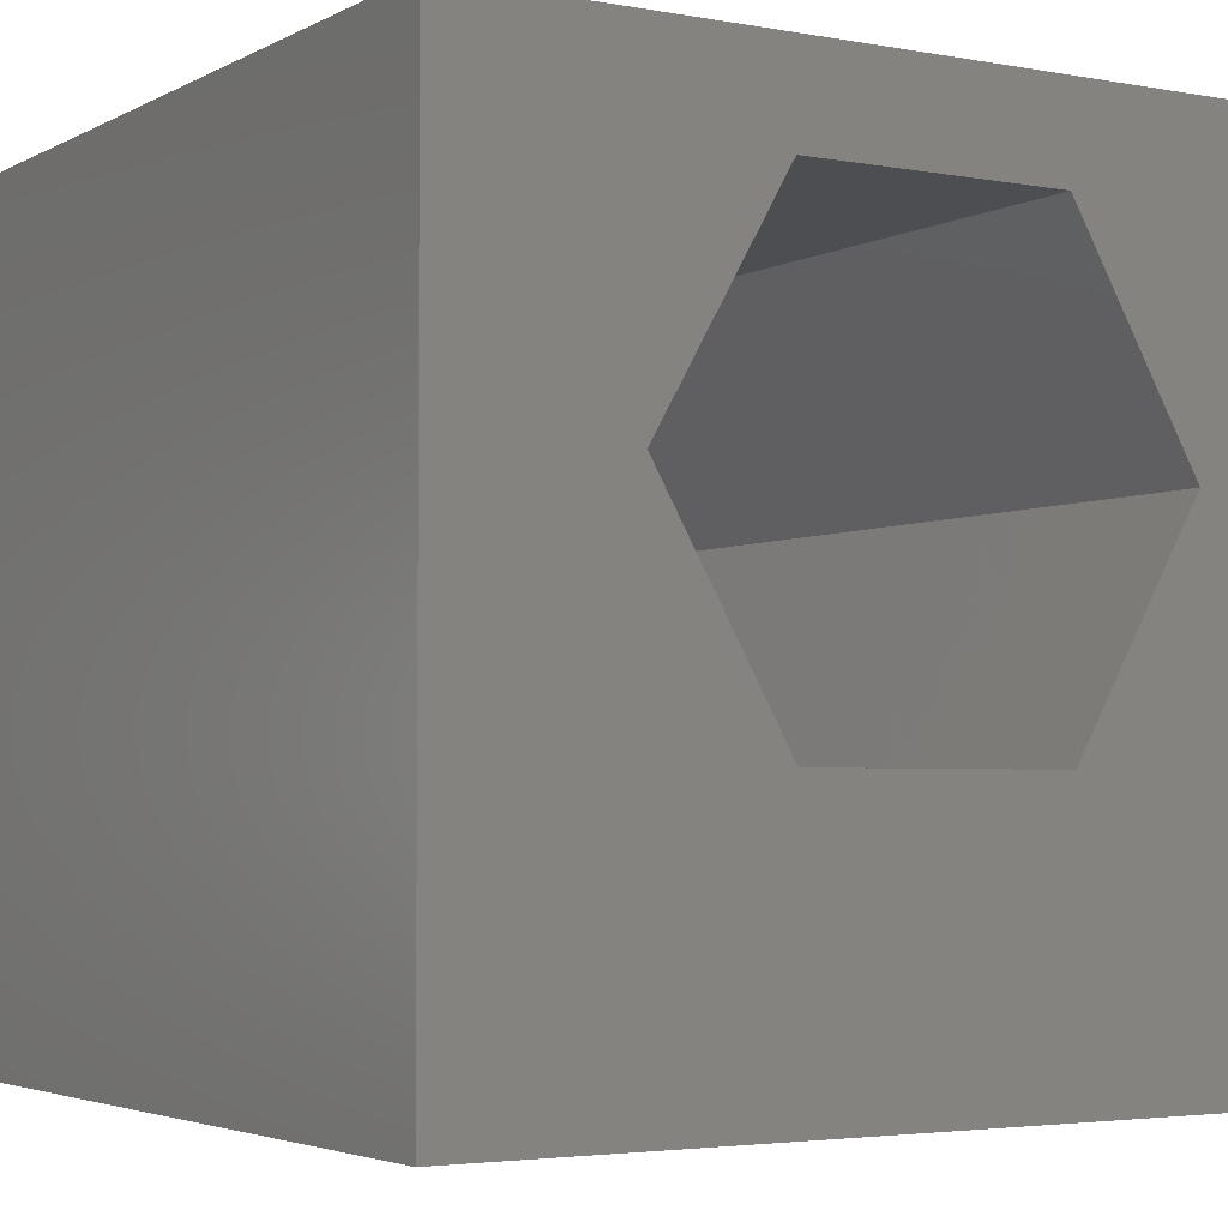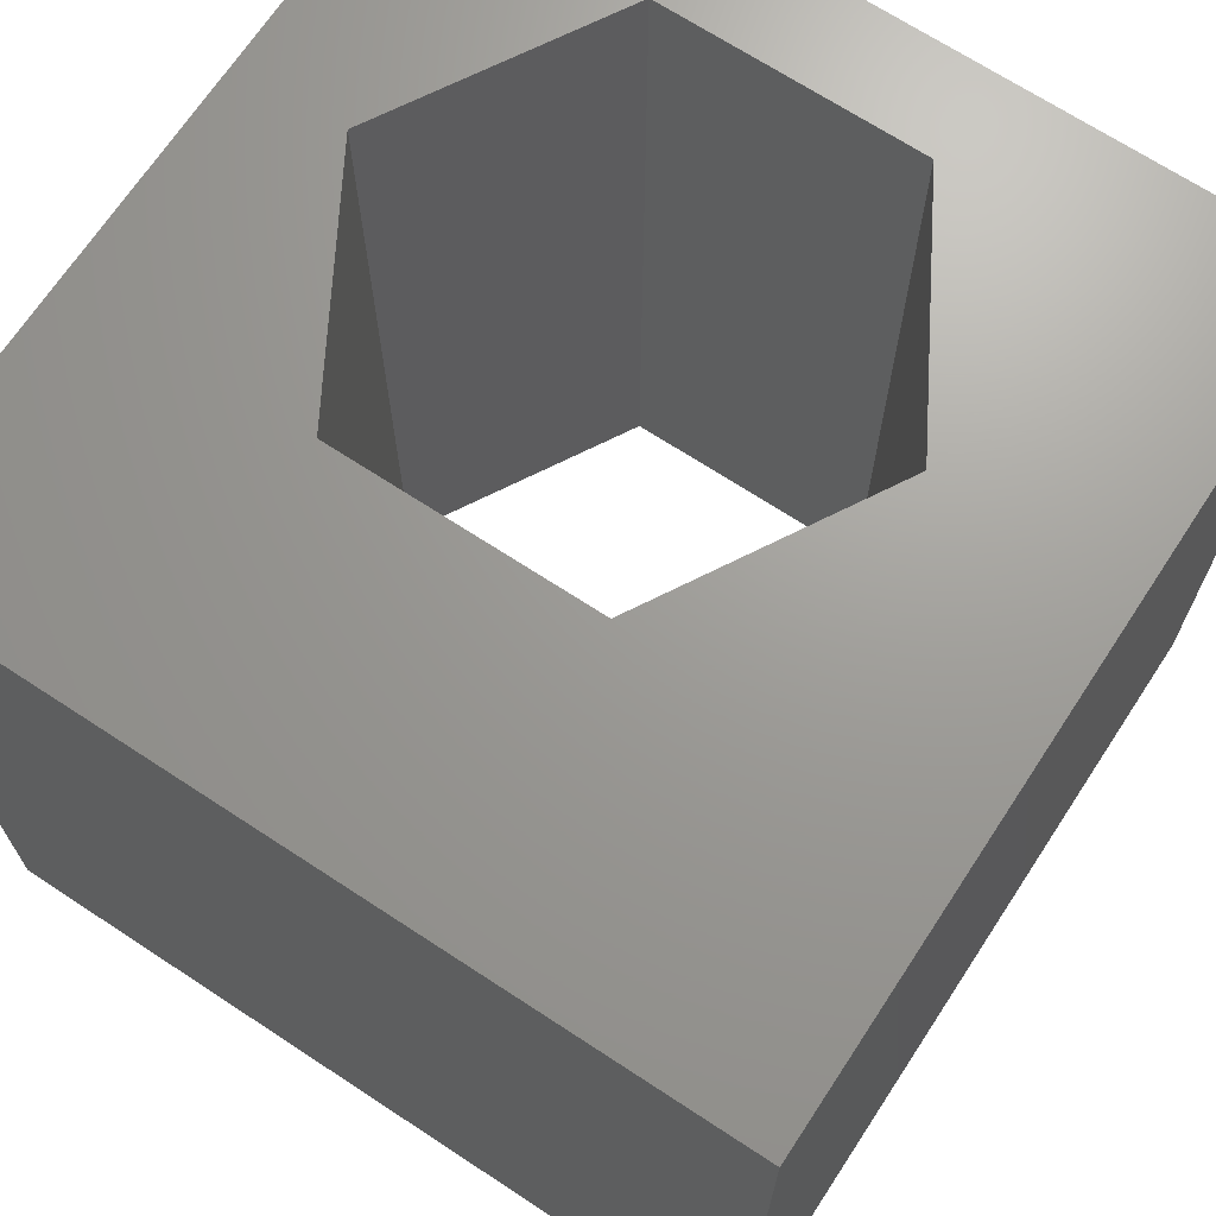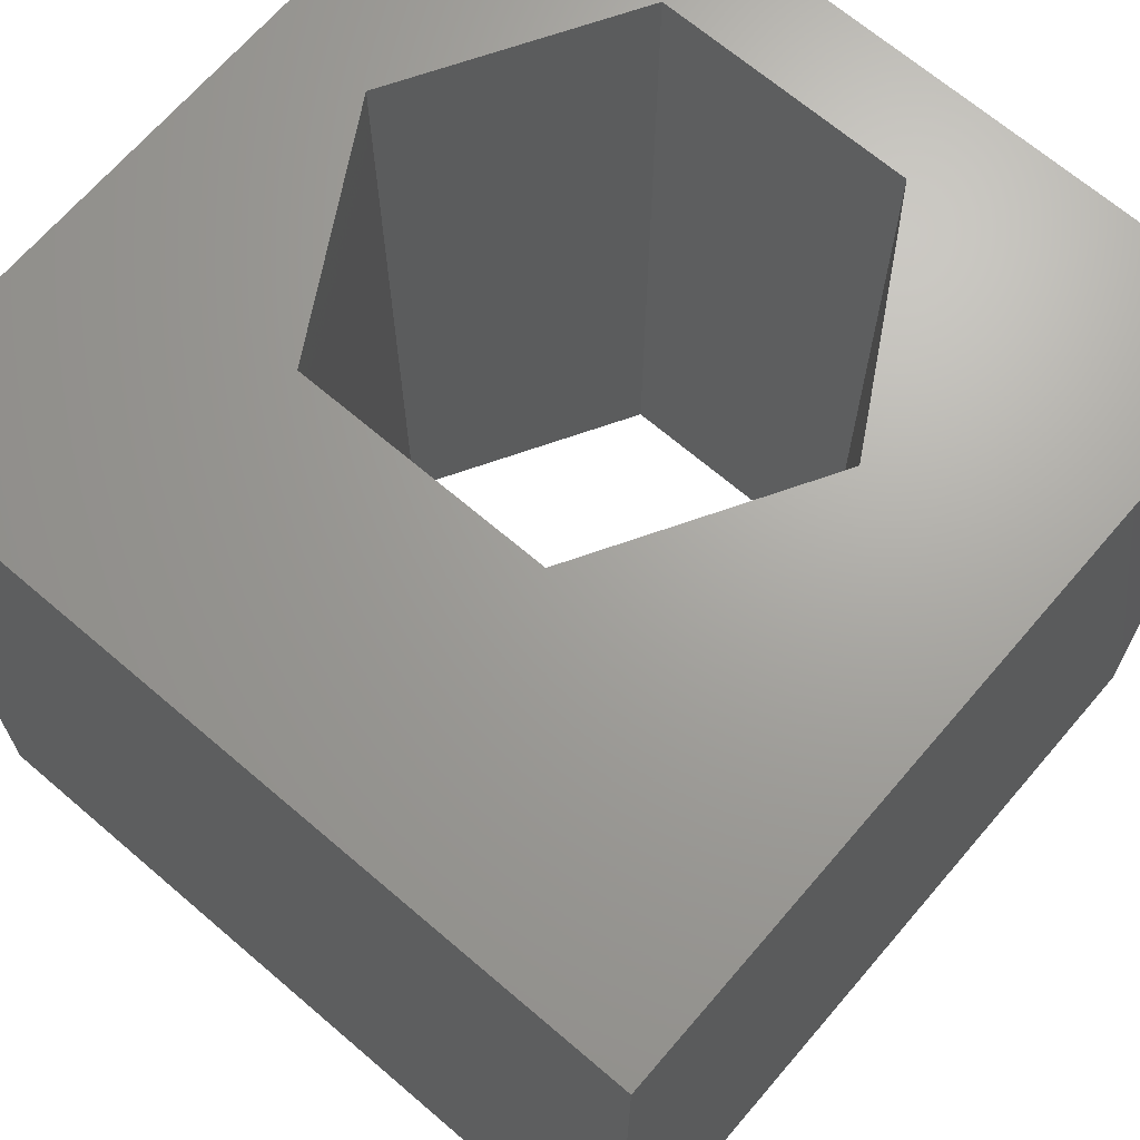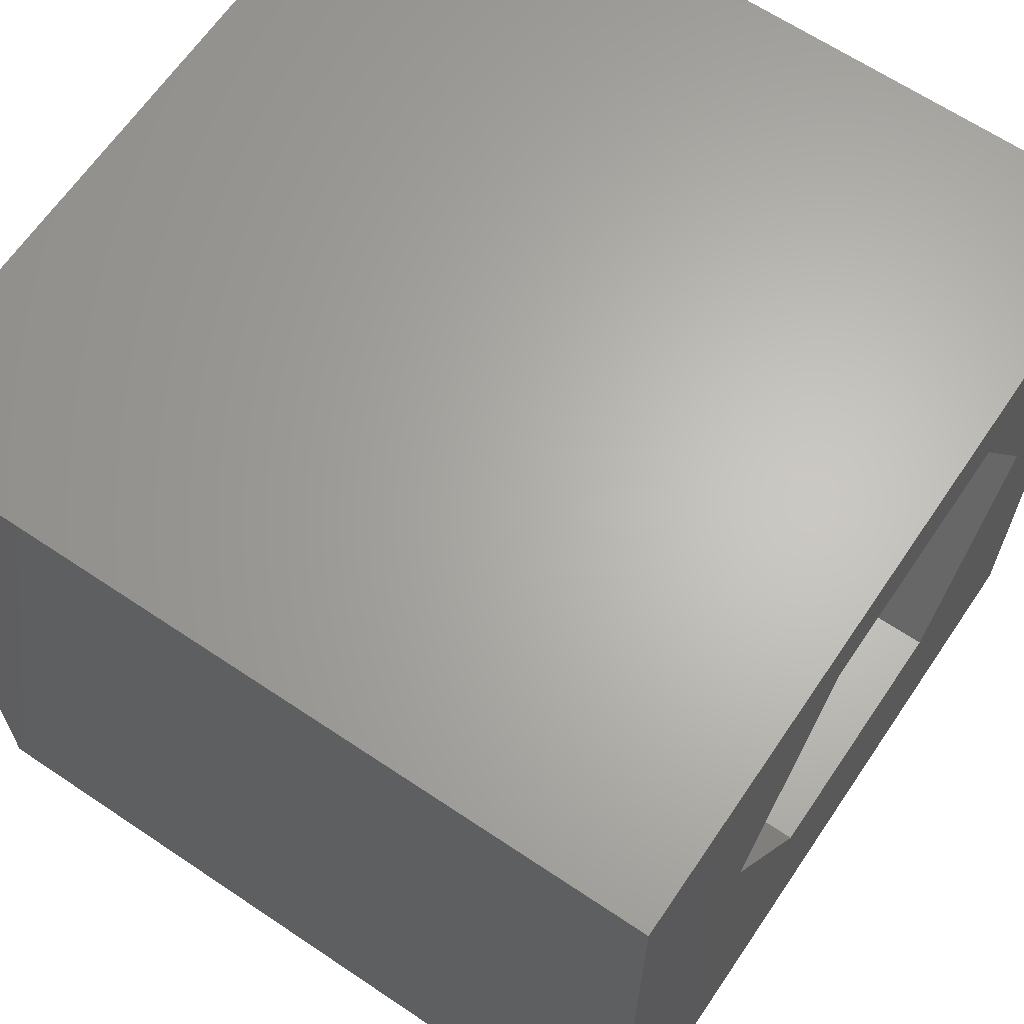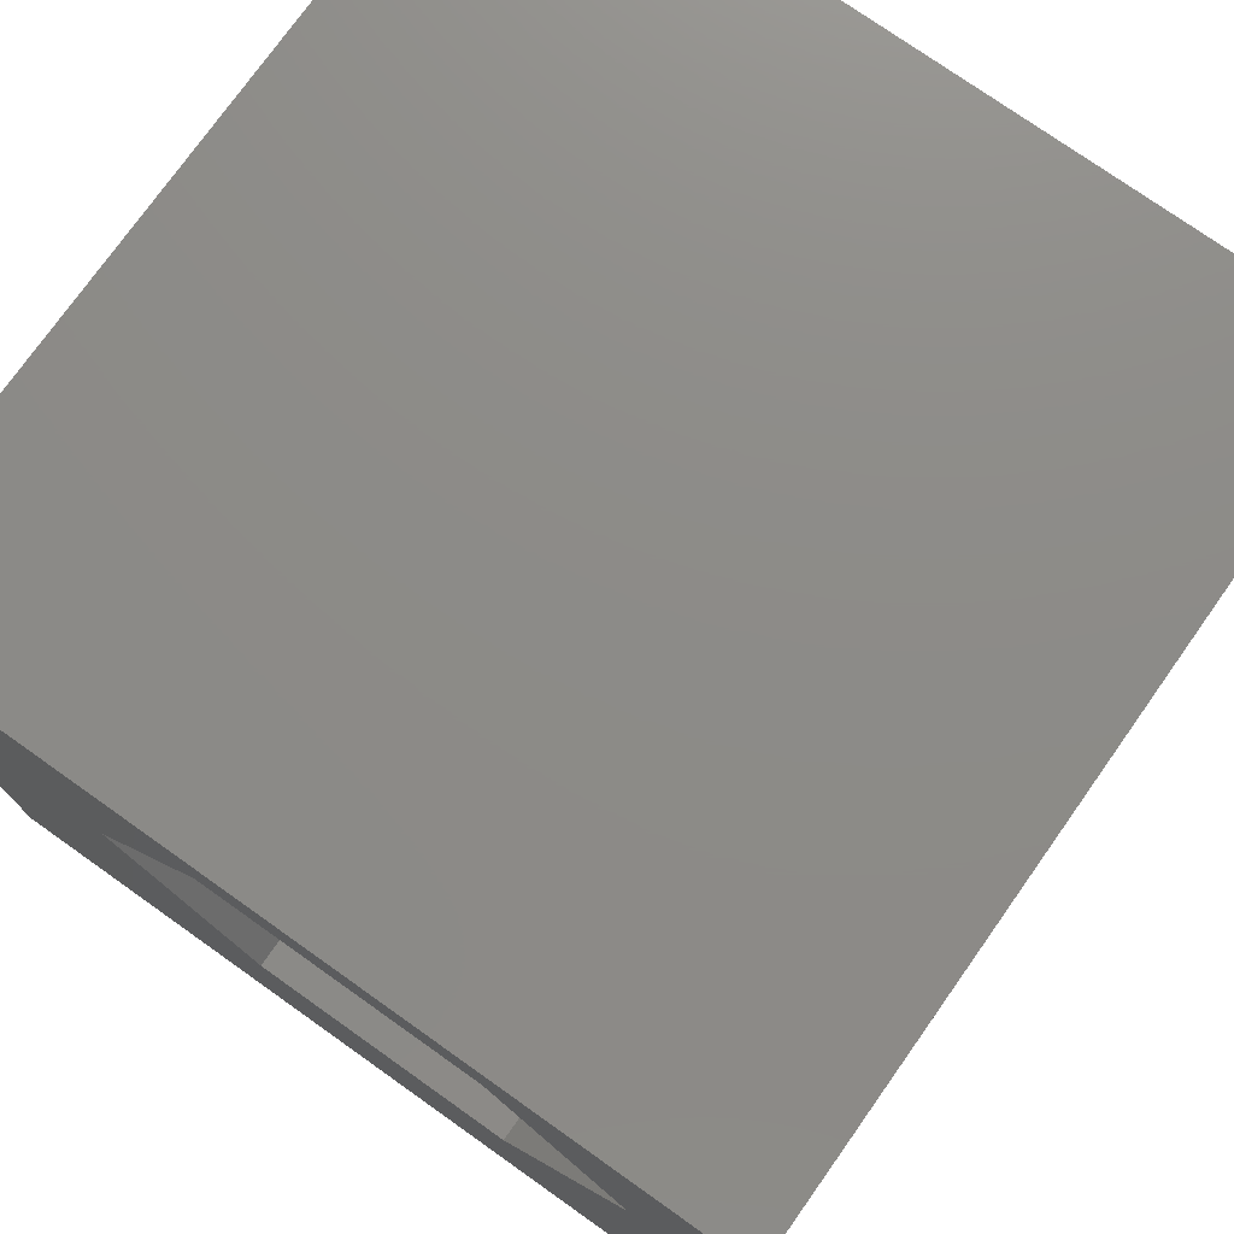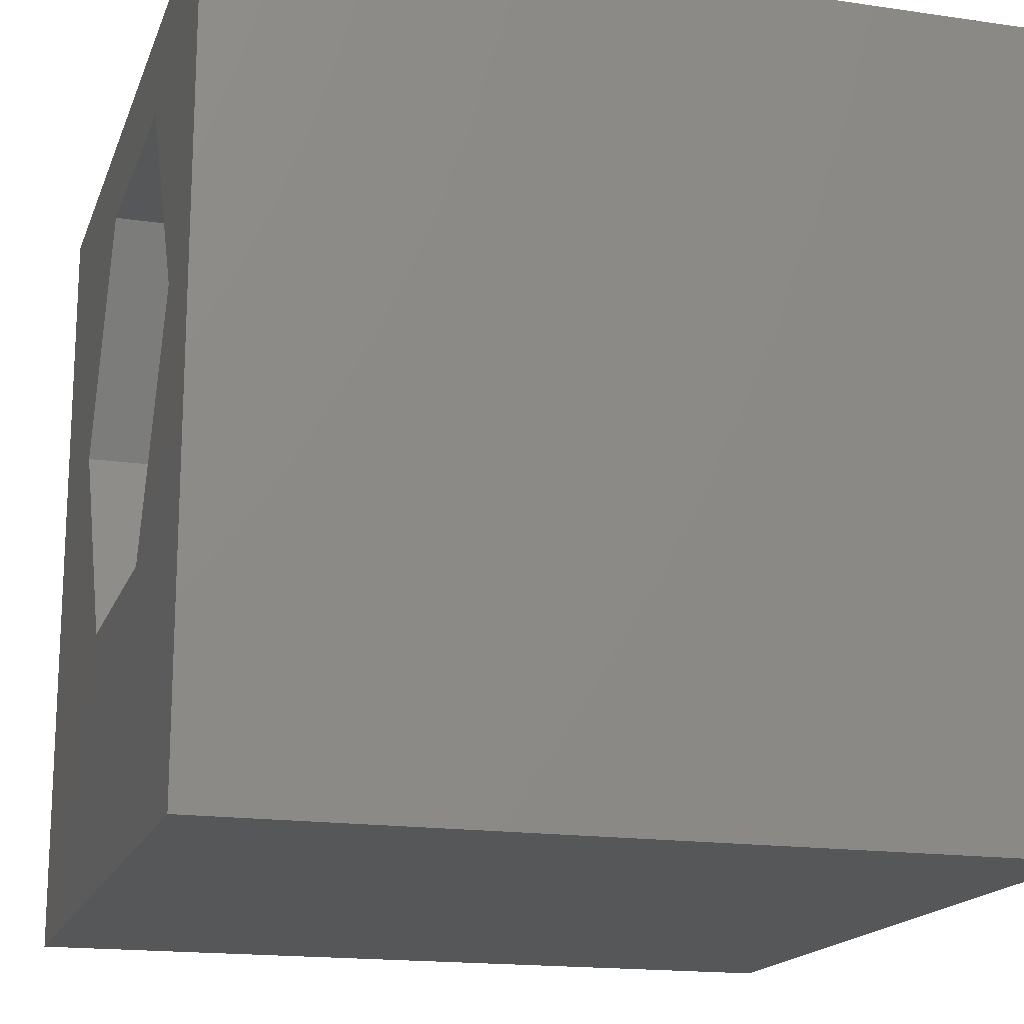
<metadata>
{"format":"stl","ext":"stl","renderer":"f3d","projection":"perspective","resolution":1024,"background":"white","views":[{"elev":-3.5,"azim":148.4,"up":"+Y"},{"elev":69.0,"azim":33.3,"up":"+Z"},{"elev":67.9,"azim":40.6,"up":"+Z"},{"elev":64.8,"azim":124.1,"up":"+Y"},{"elev":75.7,"azim":-144.7,"up":"+Y"},{"elev":-17.0,"azim":-106.4,"up":"+Y"}]}
</metadata>
<code>
# stl→obj: 20 verts, 40 faces
v 0 10 10
v 0 10 0
v 0 0 10
v 0 0 0
v 1.327 6.1 10
v 2.929 8.874 10
v 6.133 8.874 10
v 10 10 10
v 7.735 6.1 10
v 10 0 10
v 6.133 3.325 10
v 2.929 3.325 10
v 10 10 0
v 10 0 0
v 1.327 6.1 0
v 2.929 3.325 0
v 6.133 3.325 0
v 7.735 6.1 0
v 6.133 8.874 0
v 2.929 8.874 0
f 1 2 3
f 3 2 4
f 5 1 3
f 5 6 1
f 1 6 7
f 1 7 8
f 8 7 9
f 8 9 10
f 10 9 11
f 10 11 3
f 3 11 12
f 3 12 5
f 13 8 14
f 14 8 10
f 2 15 4
f 4 15 16
f 4 16 14
f 16 17 14
f 14 17 18
f 14 18 13
f 13 18 19
f 13 19 2
f 2 19 20
f 2 20 15
f 8 13 1
f 1 13 2
f 14 10 4
f 4 10 3
f 15 20 5
f 5 20 6
f 20 19 6
f 6 19 7
f 19 18 7
f 7 18 9
f 18 17 9
f 9 17 11
f 17 16 11
f 11 16 12
f 16 15 12
f 12 15 5

</code>
